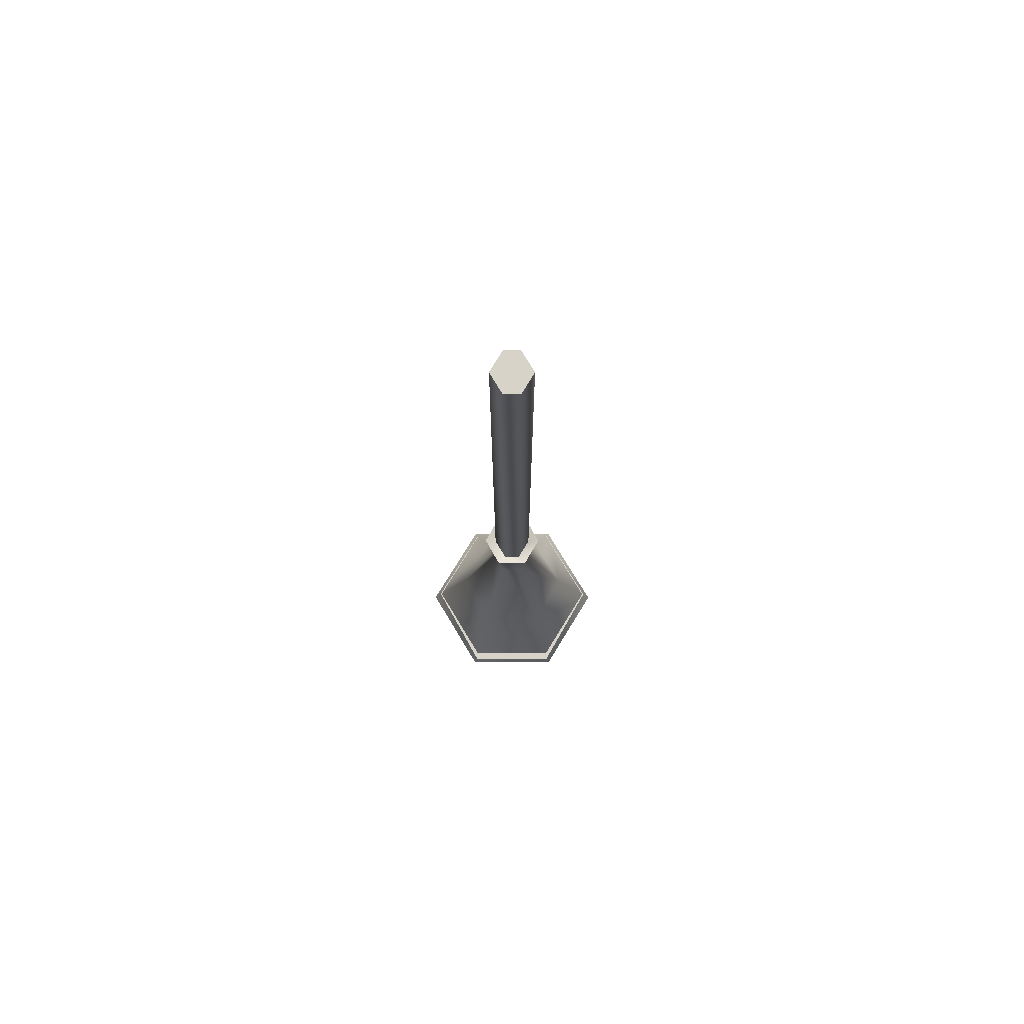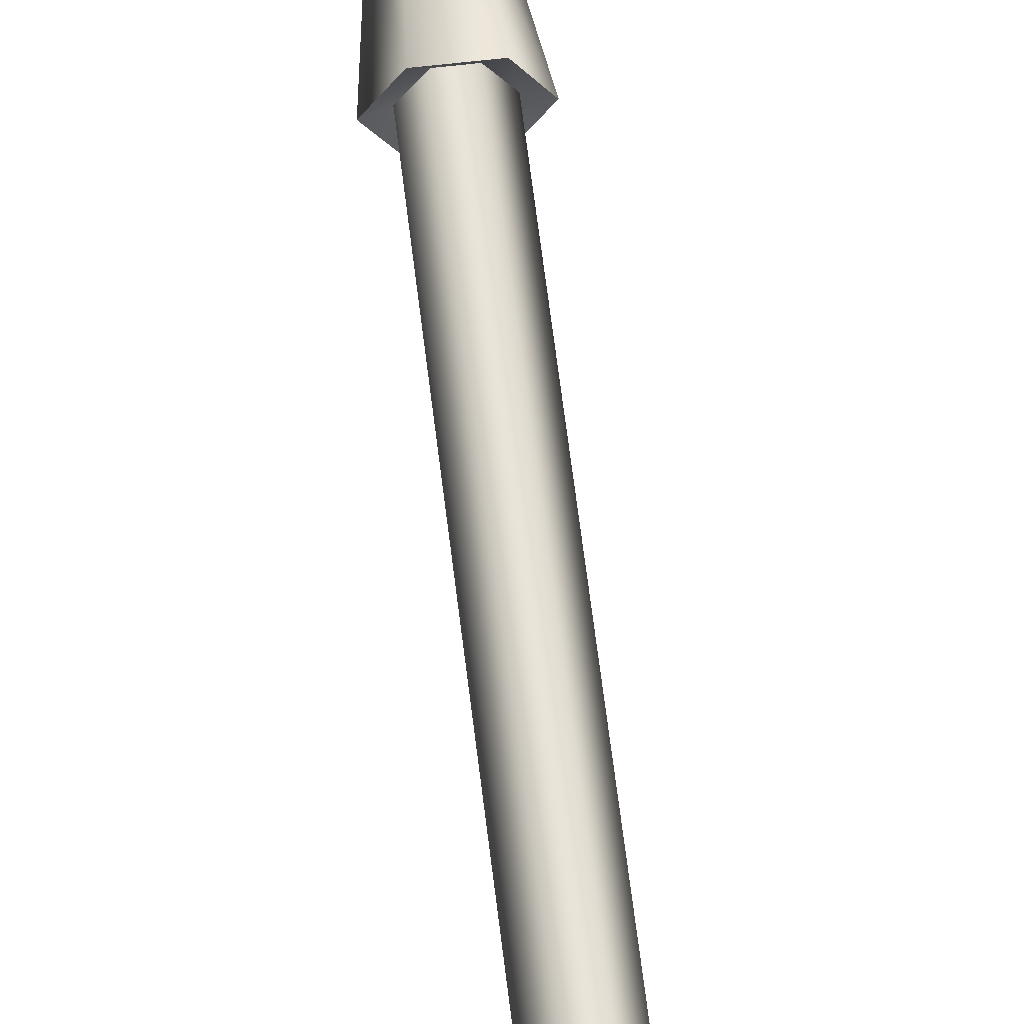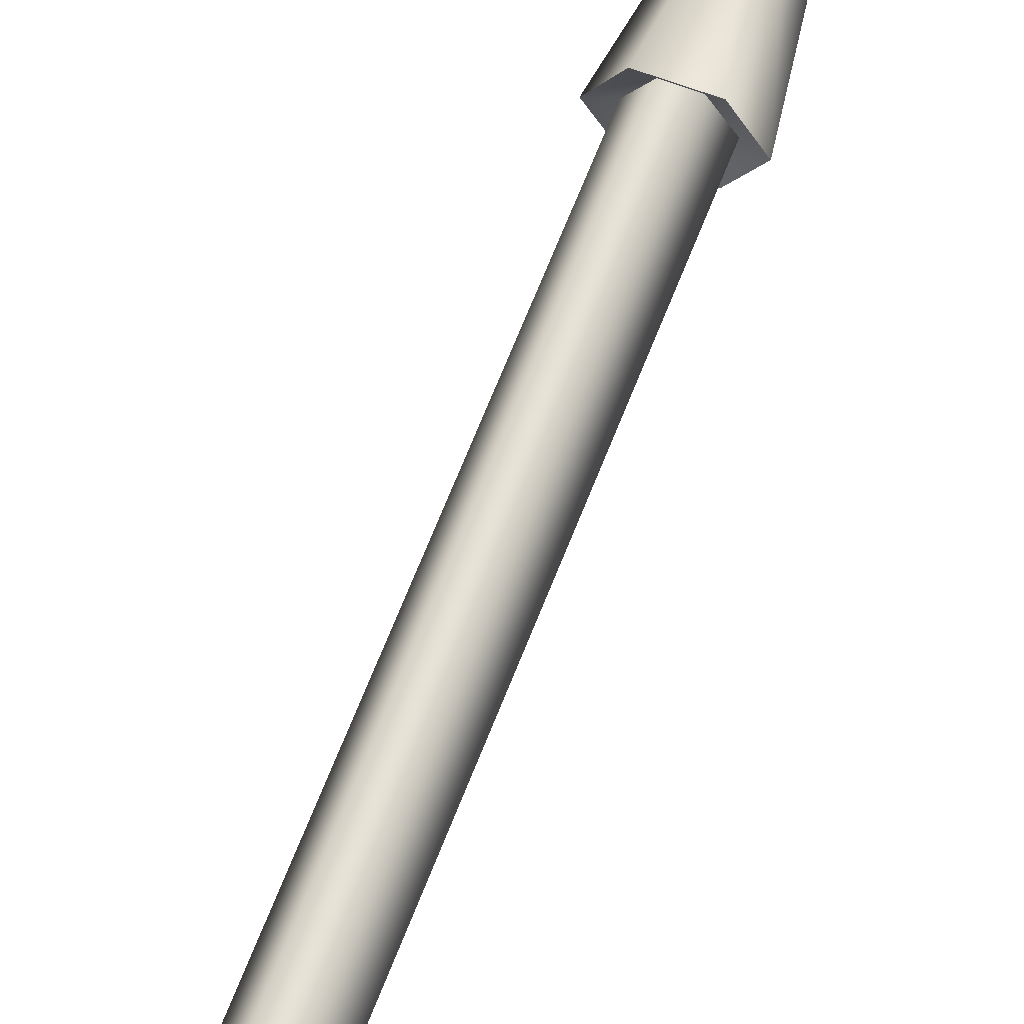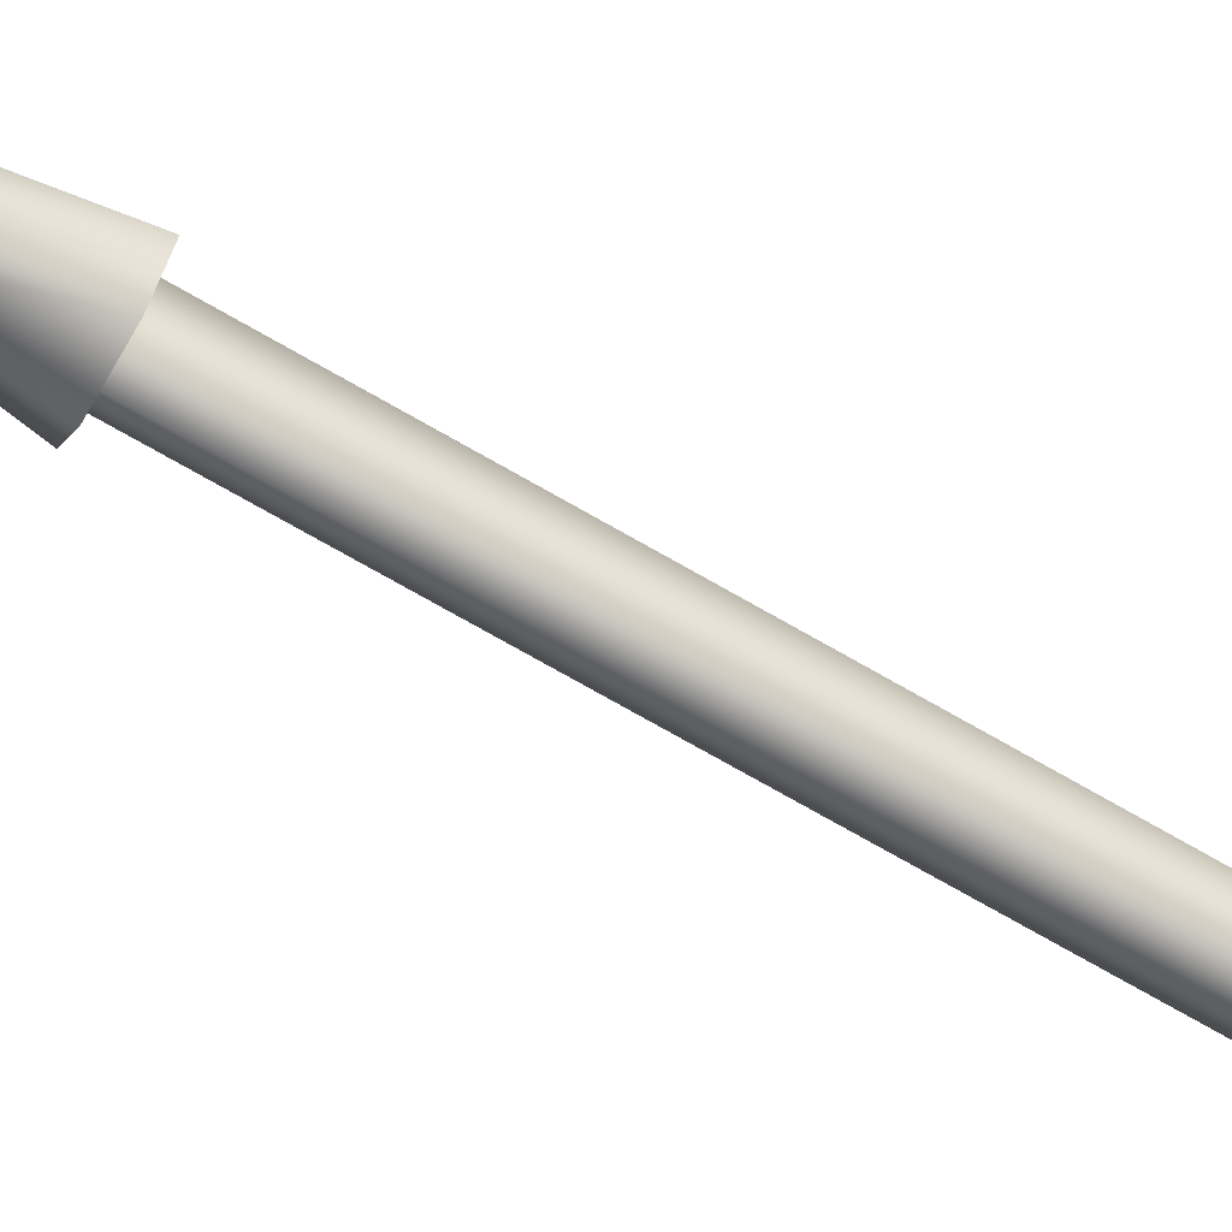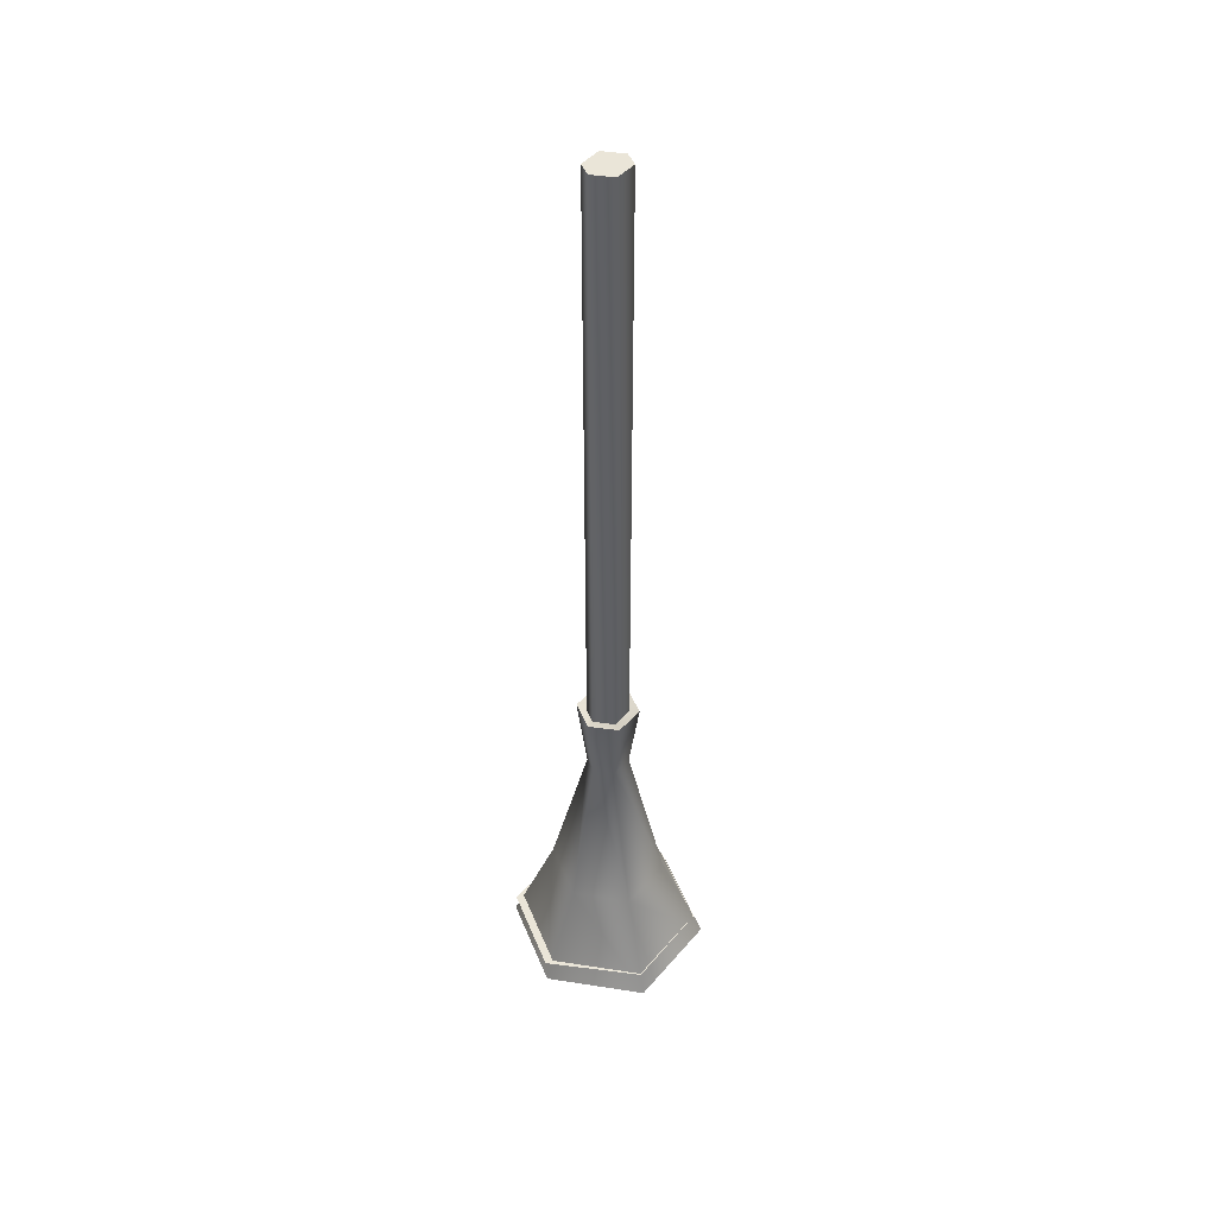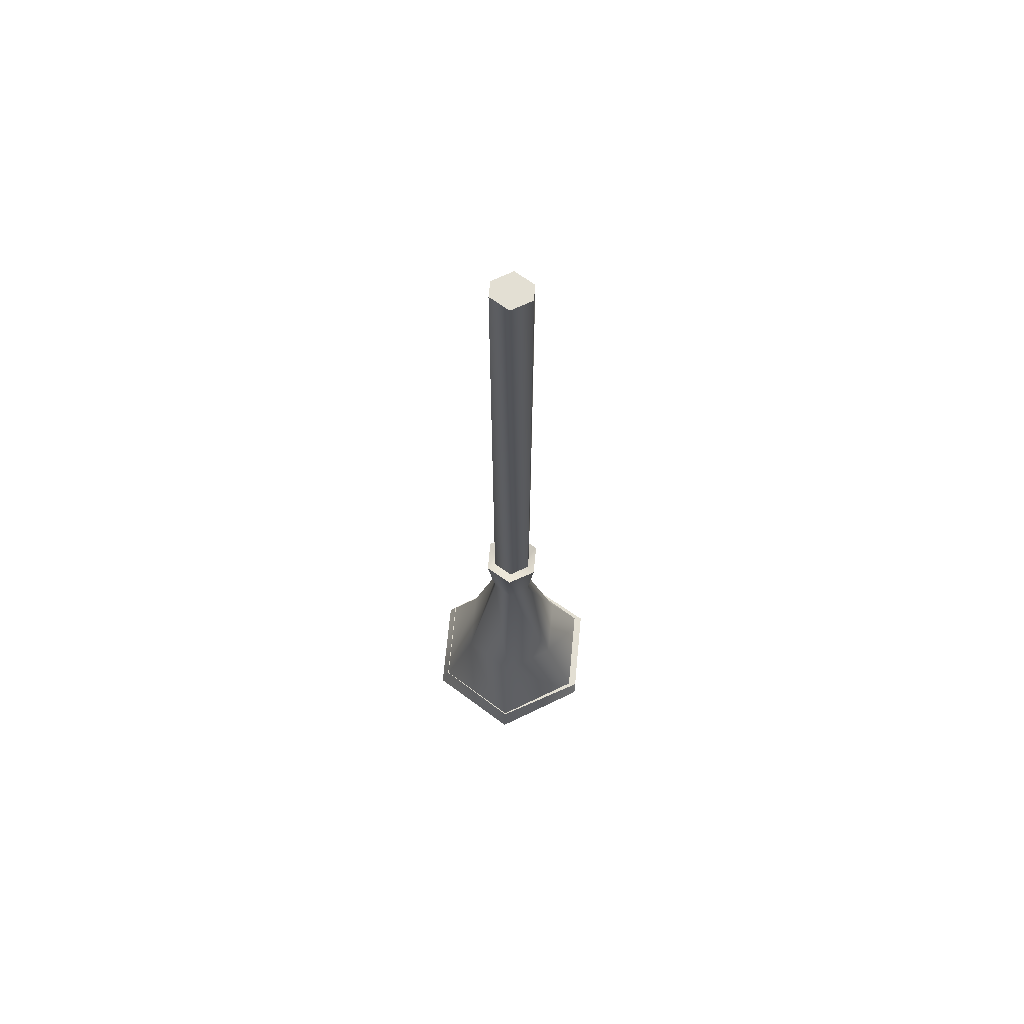
<metadata>
{"format":"obj","ext":"obj","renderer":"f3d","projection":"perspective","resolution":1024,"background":"white","views":[{"elev":76.0,"azim":0.2,"up":"+Y"},{"elev":62.4,"azim":173.2,"up":"+Z"},{"elev":63.4,"azim":-159.2,"up":"+Z"},{"elev":-72.9,"azim":60.1,"up":"+Z"},{"elev":45.4,"azim":68.9,"up":"+Y"},{"elev":67.1,"azim":-84.6,"up":"+Y"}]}
</metadata>
<code>
v 25 -90 0
v 12 -90 23
v 0 -90 0
v 12 -90 23
v -12 -90 23
v 0 -90 0
v -12 -90 23
v -25 -90 0
v 0 -90 0
v -25 -90 0
v -12 -90 -21
v 0 -90 0
v -12 -90 -21
v 12 -90 -21
v 0 -90 0
v 12 -90 -21
v 25 -90 0
v 0 -90 0
v 16 -68 0
v 8 -68 13
v 27 -96 0
v 8 -68 13
v 13 -96 23
v 27 -96 0
v 8 -68 13
v -8 -68 13
v 13 -96 23
v -8 -68 13
v -13 -96 23
v 13 -96 23
v -8 -68 13
v -16 -68 0
v -13 -96 23
v -16 -68 0
v -27 -96 0
v -13 -96 23
v -16 -68 0
v -8 -68 -13
v -27 -96 0
v -8 -68 -13
v -13 -96 -23
v -27 -96 0
v -8 -68 -13
v 8 -68 -13
v -13 -96 -23
v 8 -68 -13
v 13 -96 -23
v -13 -96 -23
v 8 -68 -13
v 16 -68 0
v 13 -96 -23
v 16 -68 0
v 27 -96 0
v 13 -96 -23
v 5 -27 0
v 2 -27 5
v 16 -68 0
v 2 -27 5
v 8 -68 13
v 16 -68 0
v 2 -27 5
v -2 -27 5
v 8 -68 13
v -2 -27 5
v -8 -68 13
v 8 -68 13
v -2 -27 5
v -5 -27 0
v -8 -68 13
v -5 -27 0
v -16 -68 0
v -8 -68 13
v -5 -27 0
v -2 -27 -5
v -16 -68 0
v -2 -27 -5
v -8 -68 -13
v -16 -68 0
v -2 -27 -5
v 2 -27 -5
v -8 -68 -13
v 2 -27 -5
v 8 -68 -13
v -8 -68 -13
v 2 -27 -5
v 5 -27 0
v 8 -68 -13
v 5 -27 0
v 16 -68 0
v 8 -68 -13
v 8 -7 0
v 4 -7 7
v 5 -27 0
v 4 -7 7
v 2 -27 5
v 5 -27 0
v 4 -7 7
v -4 -7 7
v 2 -27 5
v -4 -7 7
v -2 -27 5
v 2 -27 5
v -4 -7 7
v -8 -7 0
v -2 -27 5
v -8 -7 0
v -5 -27 0
v -2 -27 5
v -8 -7 0
v -4 -7 -7
v -5 -27 0
v -4 -7 -7
v -2 -27 -5
v -5 -27 0
v -4 -7 -7
v 4 -7 -7
v -2 -27 -5
v 4 -7 -7
v 2 -27 -5
v -2 -27 -5
v 4 -7 -7
v 8 -7 0
v 2 -27 -5
v 8 -7 0
v 5 -27 0
v 2 -27 -5
v 5 -8 0
v 2 -8 5
v 8 -7 0
v 2 -8 5
v 4 -7 7
v 8 -7 0
v 2 -8 5
v -2 -8 5
v 4 -7 7
v -2 -8 5
v -4 -7 7
v 4 -7 7
v -2 -8 5
v -5 -8 0
v -4 -7 7
v -5 -8 0
v -8 -7 0
v -4 -7 7
v -5 -8 0
v -2 -8 -5
v -8 -7 0
v -2 -8 -5
v -4 -7 -7
v -8 -7 0
v -2 -8 -5
v 2 -8 -5
v -4 -7 -7
v 2 -8 -5
v 4 -7 -7
v -4 -7 -7
v 2 -8 -5
v 5 -8 0
v 4 -7 -7
v 5 -8 0
v 8 -7 0
v 4 -7 -7
v 5 154 0
v 2 154 5
v 5 -8 0
v 2 154 5
v 2 -8 5
v 5 -8 0
v 2 154 5
v -2 154 5
v 2 -8 5
v -2 154 5
v -2 -8 5
v 2 -8 5
v -2 154 5
v -5 154 0
v -2 -8 5
v -5 154 0
v -5 -8 0
v -2 -8 5
v -5 154 0
v -2 154 -5
v -5 -8 0
v -2 154 -5
v -2 -8 -5
v -5 -8 0
v -2 154 -5
v 2 154 -5
v -2 -8 -5
v 2 154 -5
v 2 -8 -5
v -2 -8 -5
v 2 154 -5
v 5 154 0
v 2 -8 -5
v 5 154 0
v 5 -8 0
v 2 -8 -5
v 2 154 5
v 5 154 0
v 0 154 0
v -2 154 5
v 2 154 5
v 0 154 0
v -5 154 0
v -2 154 5
v 0 154 0
v -2 154 -5
v -5 154 0
v 0 154 0
v 2 154 -5
v -2 154 -5
v 0 154 0
v 5 154 0
v 2 154 -5
v 0 154 0
f 1 2 3
f 4 5 6
f 7 8 9
f 10 11 12
f 13 14 15
f 16 17 18
f 19 20 21
f 22 23 24
f 25 26 27
f 28 29 30
f 31 32 33
f 34 35 36
f 37 38 39
f 40 41 42
f 43 44 45
f 46 47 48
f 49 50 51
f 52 53 54
f 55 56 57
f 58 59 60
f 61 62 63
f 64 65 66
f 67 68 69
f 70 71 72
f 73 74 75
f 76 77 78
f 79 80 81
f 82 83 84
f 85 86 87
f 88 89 90
f 91 92 93
f 94 95 96
f 97 98 99
f 100 101 102
f 103 104 105
f 106 107 108
f 109 110 111
f 112 113 114
f 115 116 117
f 118 119 120
f 121 122 123
f 124 125 126
f 127 128 129
f 130 131 132
f 133 134 135
f 136 137 138
f 139 140 141
f 142 143 144
f 145 146 147
f 148 149 150
f 151 152 153
f 154 155 156
f 157 158 159
f 160 161 162
f 163 164 165
f 166 167 168
f 169 170 171
f 172 173 174
f 175 176 177
f 178 179 180
f 181 182 183
f 184 185 186
f 187 188 189
f 190 191 192
f 193 194 195
f 196 197 198
f 199 200 201
f 202 203 204
f 205 206 207
f 208 209 210
f 211 212 213
f 214 215 216

</code>
